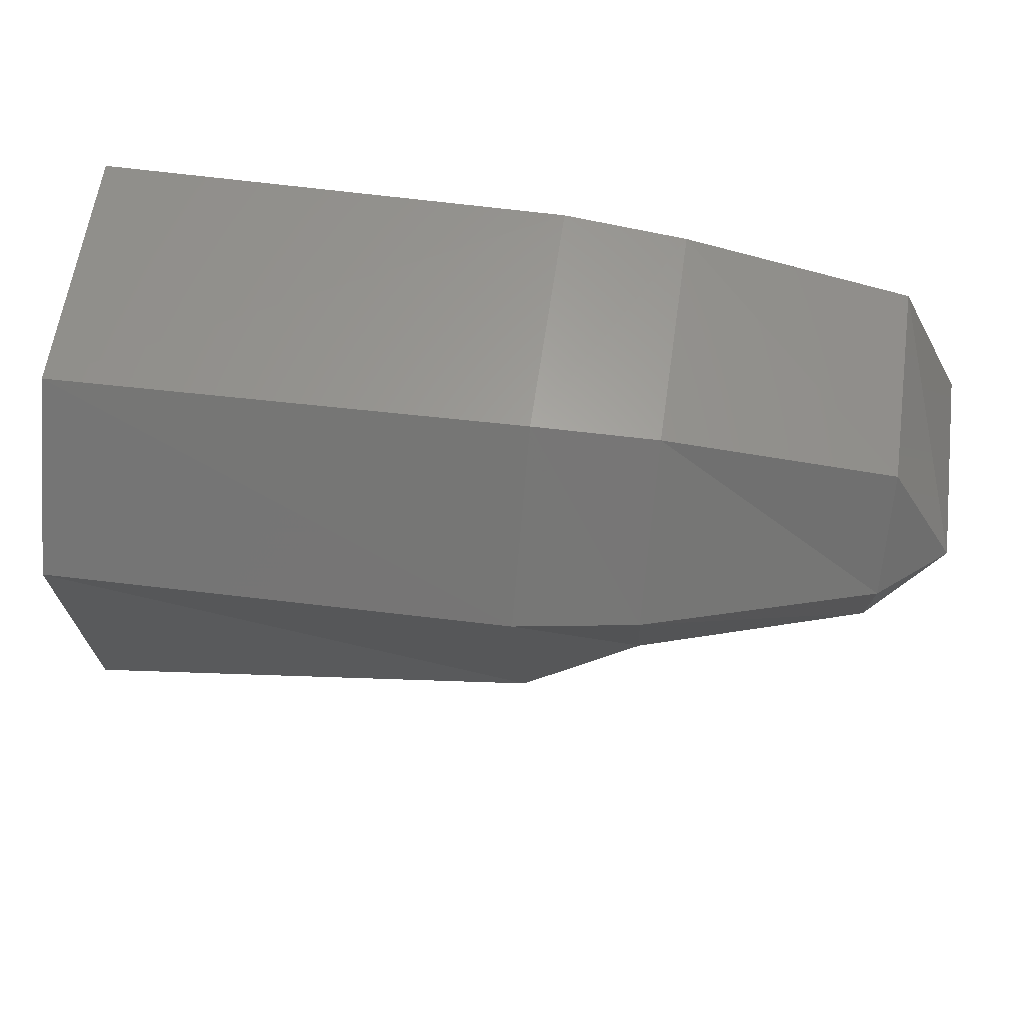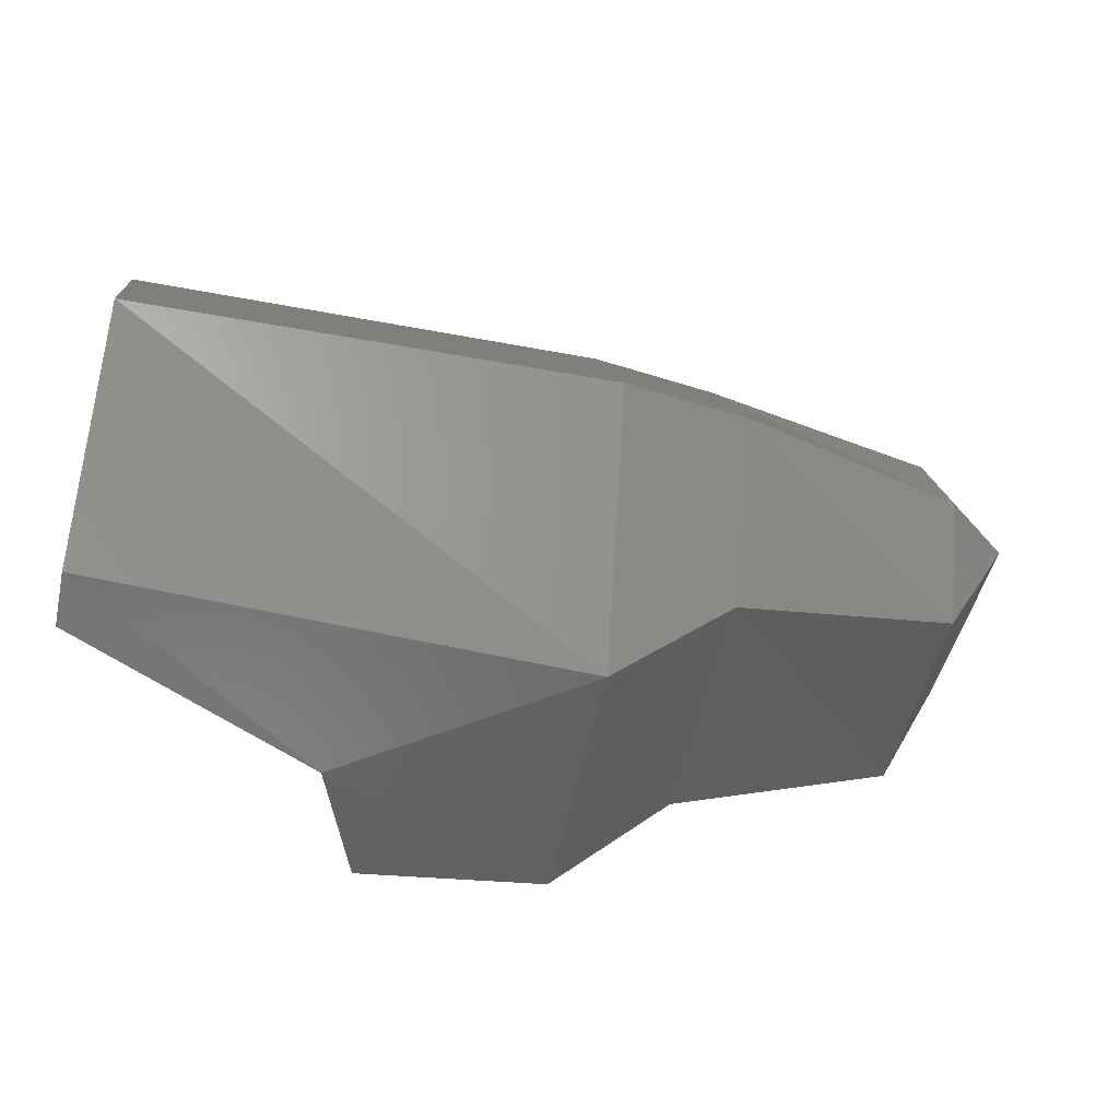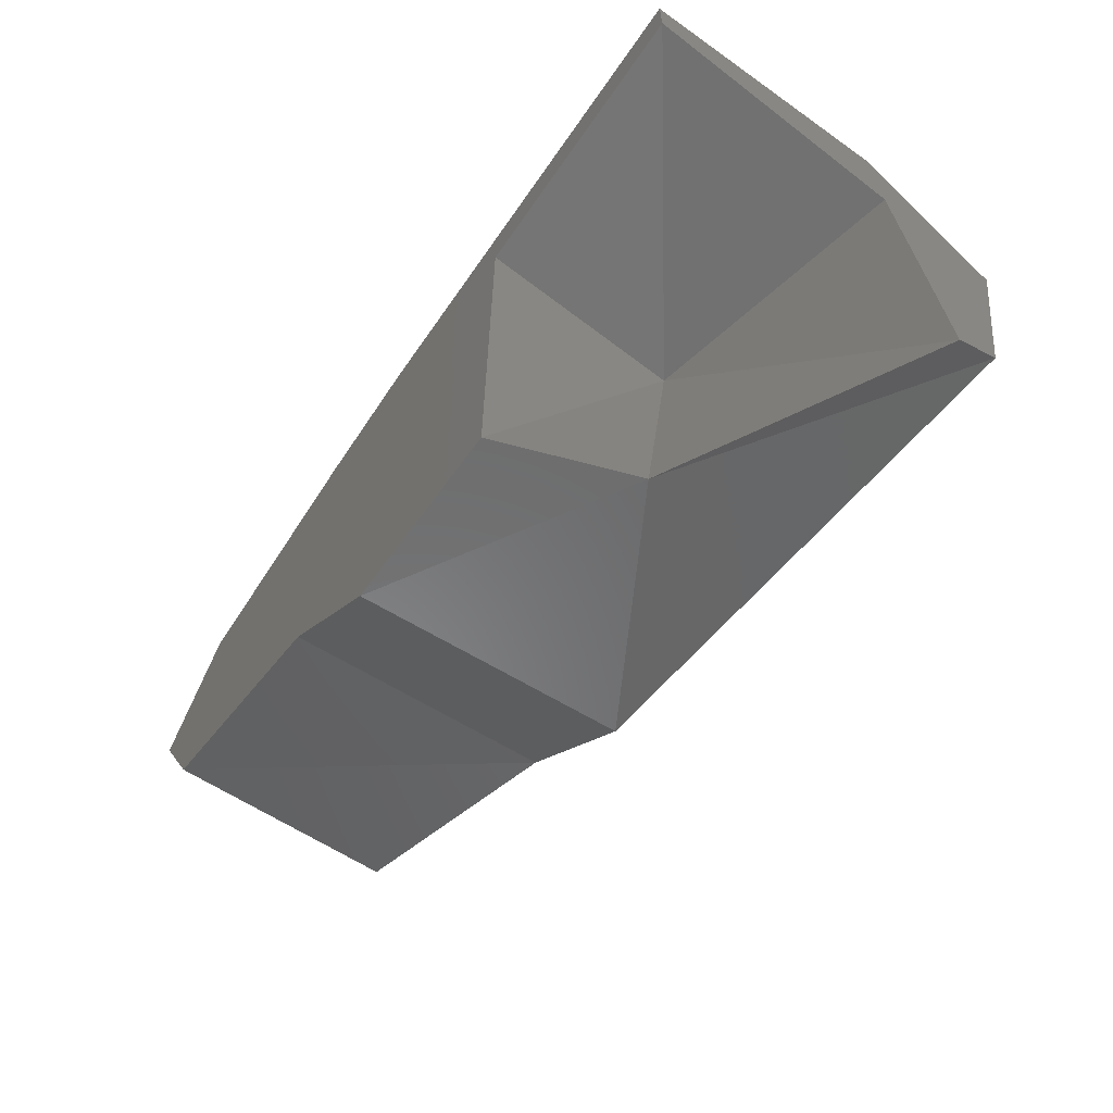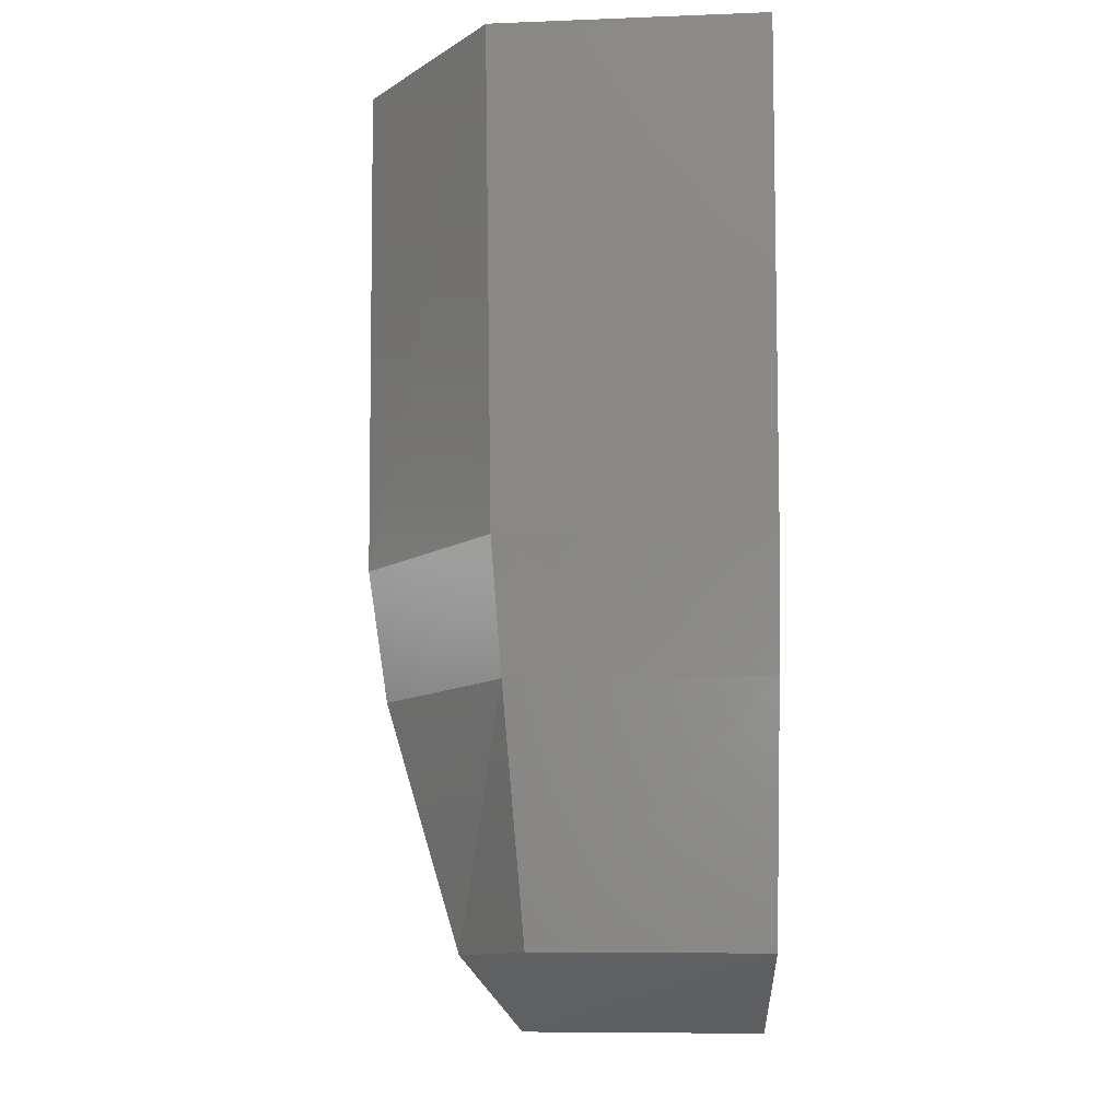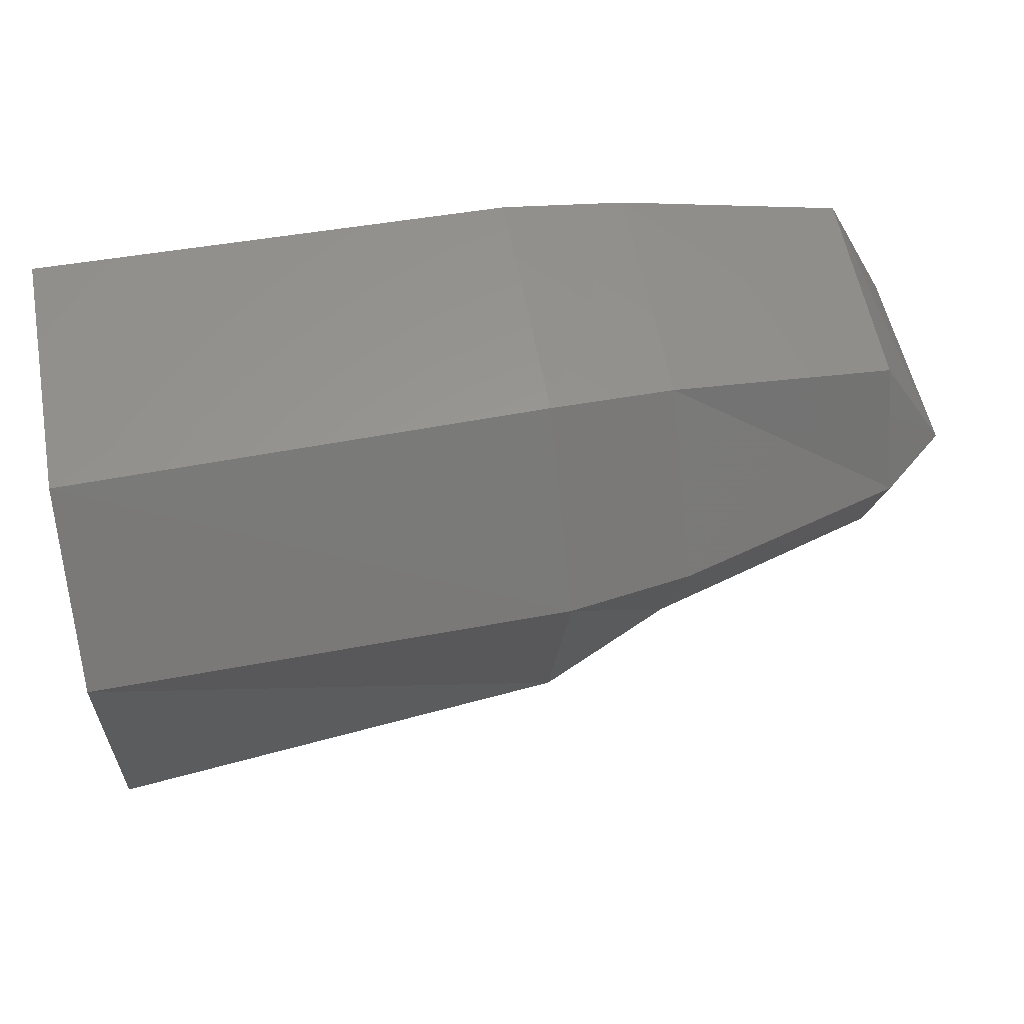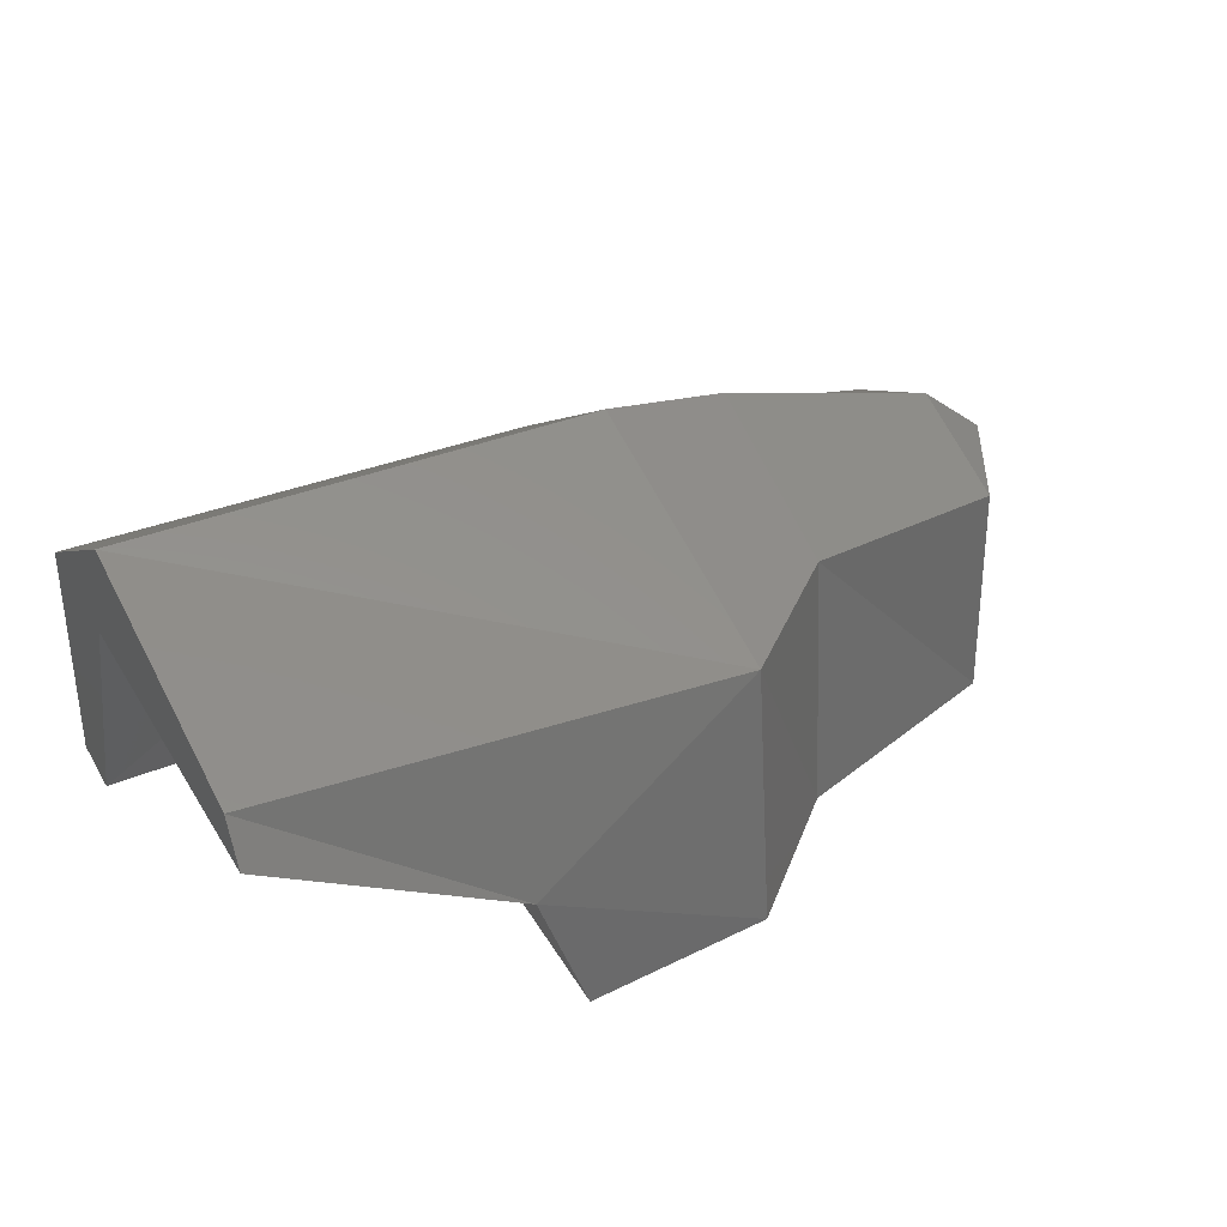
<metadata>
{"format":"stl","ext":"stl","renderer":"f3d","projection":"perspective","resolution":1024,"background":"white","views":[{"elev":55.6,"azim":-171.7,"up":"+Z"},{"elev":-44.0,"azim":168.6,"up":"+Z"},{"elev":-63.7,"azim":55.2,"up":"+Z"},{"elev":78.3,"azim":-89.6,"up":"+Z"},{"elev":52.9,"azim":169.5,"up":"+Z"},{"elev":38.5,"azim":152.3,"up":"+Y"}]}
</metadata>
<code>
# stl→obj: 28 verts, 52 faces
v 2.176 -1.221 1.078
v 2.22 -1.221 1.165
v 2.22 -1.221 0.995
v 2.37 -1.221 1.197
v 2.37 -1.221 0.948
v 2.451 -1.221 1.207
v 2.451 -1.221 0.873
v 2.573 -1.221 1.165
v 2.573 -1.221 0.864
v 2.176 -1.079 1.078
v 2.22 -1.041 1.078
v 2.22 -1.073 1.002
v 2.37 -0.995 1.078
v 2.37 -1.047 0.965
v 2.451 -0.982 1.078
v 2.451 -1.045 0.894
v 2.76 -0.977 1.078
v 2.76 -1.014 0.89
v 2.22 -1.081 1.153
v 2.37 -1.067 1.181
v 2.451 -1.06 1.189
v 2.76 -1.053 1.189
v 2.76 -1.221 1.207
v 2.603 -1.132 0.868
v 2.76 -1.221 1.165
v 2.573 -1.085 1.141
v 2.76 -1.053 1.105
v 2.76 -1.042 0.875
f 1 2 3
f 2 3 4
f 3 4 5
f 4 5 6
f 5 6 7
f 6 7 8
f 7 8 9
f 10 11 12
f 11 12 13
f 12 13 14
f 13 14 15
f 14 15 16
f 15 16 17
f 16 17 18
f 10 19 11
f 19 11 20
f 11 20 13
f 20 13 21
f 13 21 15
f 21 15 22
f 15 22 17
f 23 22 6
f 22 6 21
f 6 21 4
f 21 4 20
f 4 20 19
f 12 3 14
f 3 14 5
f 14 5 16
f 5 16 7
f 9 7 24
f 7 24 16
f 24 16 18
f 19 10 2
f 10 2 1
f 10 1 12
f 1 12 3
f 6 23 8
f 23 8 25
f 8 26 9
f 26 9 24
f 8 25 26
f 25 26 27
f 24 26 28
f 26 28 27
f 28 27 18
f 27 18 17
f 27 25 22
f 25 22 23
f 17 27 22
f 19 4 2
f 18 24 28

</code>
